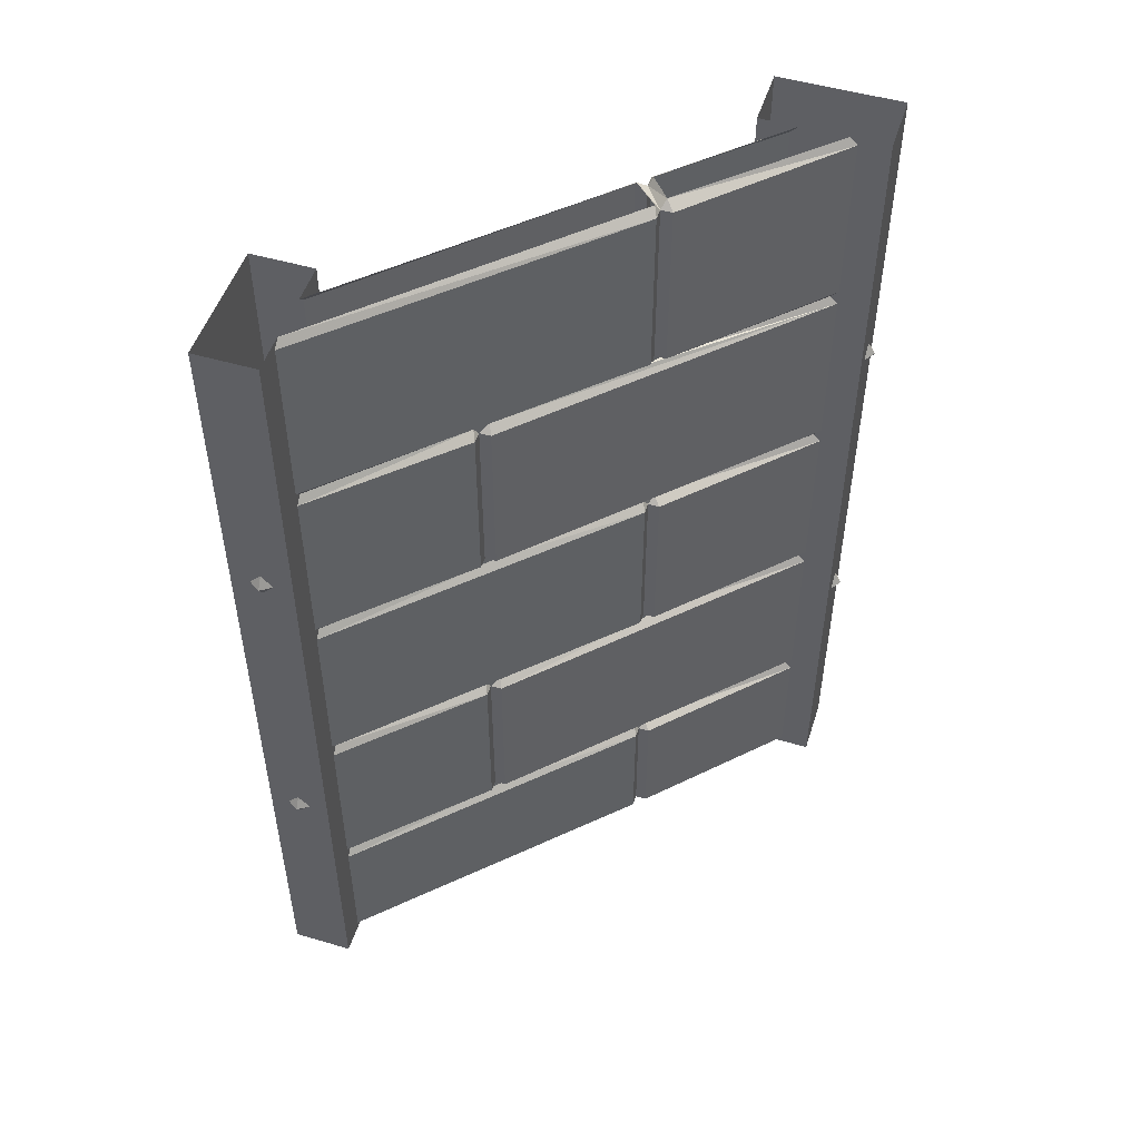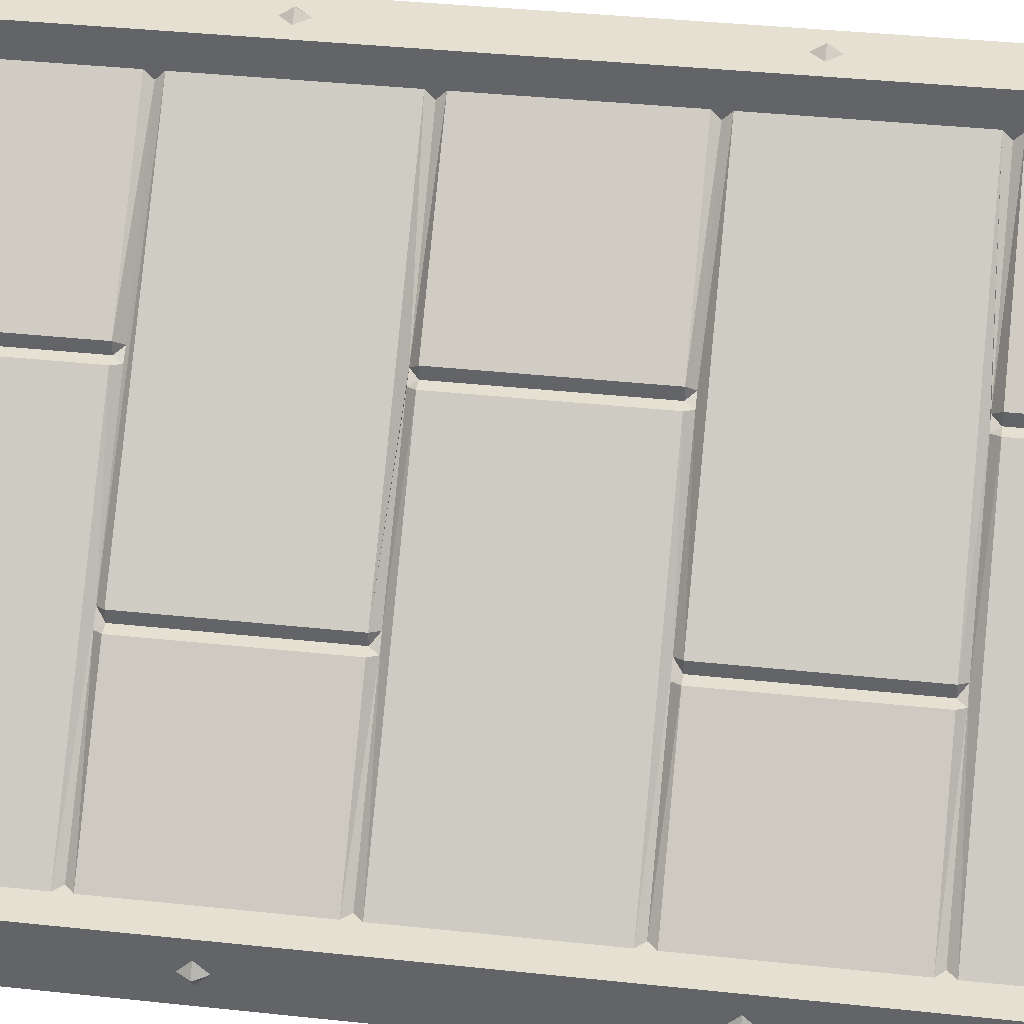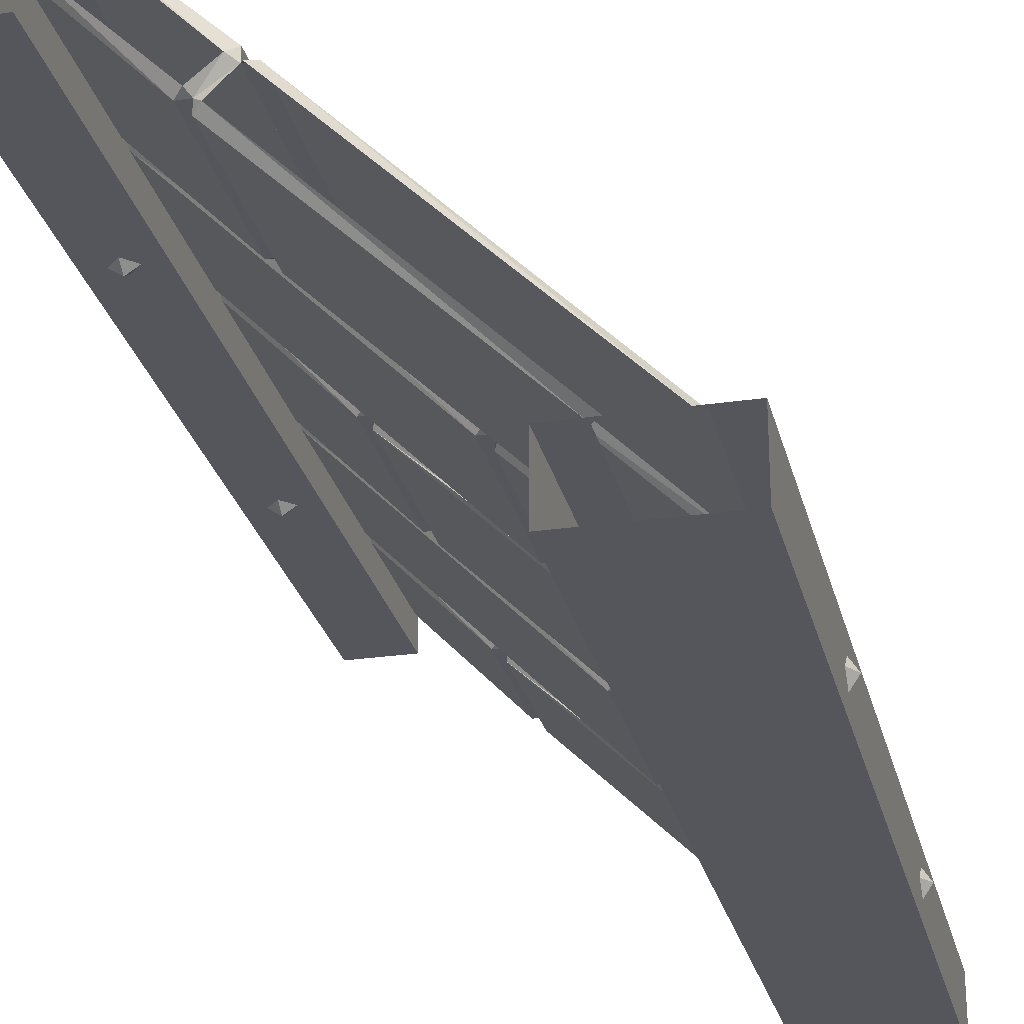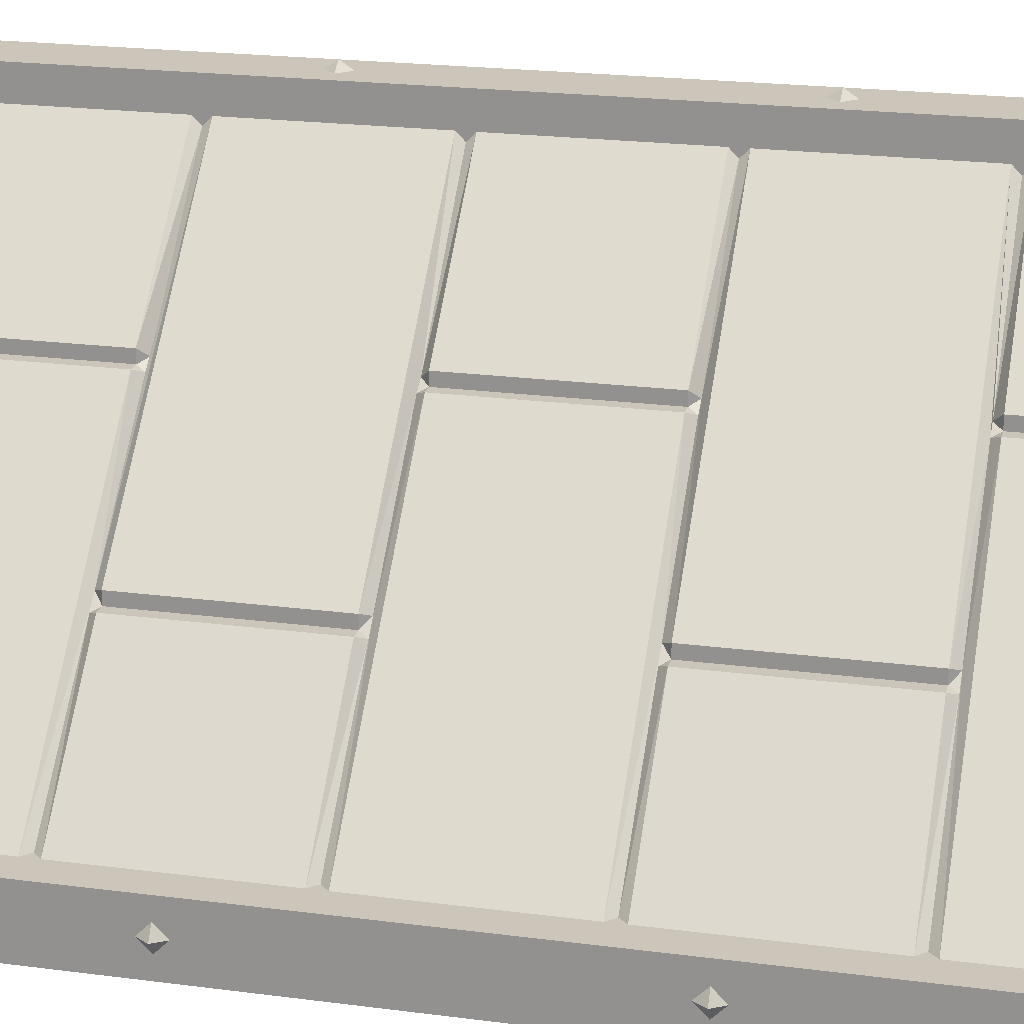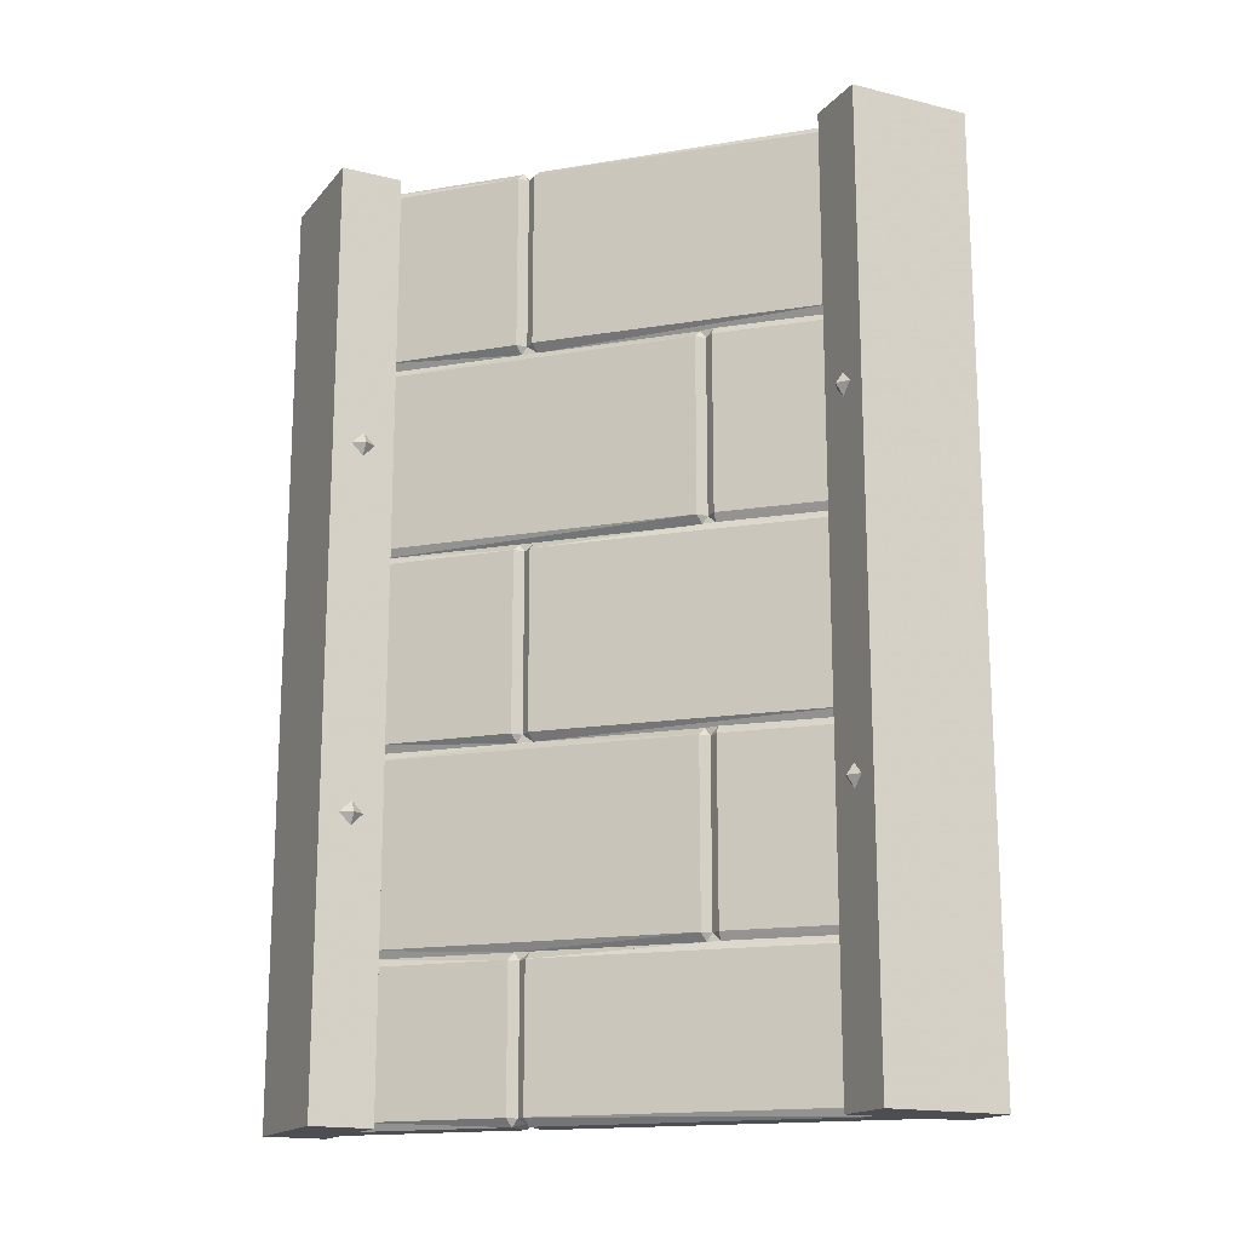
<metadata>
{"format":"obj","ext":"obj","renderer":"f3d","projection":"perspective","resolution":1024,"background":"white","views":[{"elev":50.7,"azim":-72.3,"up":"+Y"},{"elev":37.8,"azim":-82.2,"up":"+Z"},{"elev":-26.3,"azim":-167.0,"up":"+Z"},{"elev":20.9,"azim":-76.6,"up":"+Z"},{"elev":-16.8,"azim":153.6,"up":"+Y"}]}
</metadata>
<code>
v 0.4375 -0.5781 0.2188
v 0.4375 -0.5547 0.2344
v 0.4609 -0.5781 0.2344
v 0.4375 -0.6016 0.2344
v 0.4141 -0.5781 0.2344
v 0.375 -0.7656 0.4219
v 0.375 -0.4062 0.4219
v -0.1562 -0.4062 -0.1016
v -0.1562 -0.7656 -0.1016
v 0.1172 -0.7812 0.1406
v 0.375 -0.7812 0.4062
v 0.375 -0.7812 0.4844
v 0.375 -0.3906 0.4844
v 0.375 -0.3906 0.4062
v 0.1172 -0.3906 0.1406
v 0.09375 -0.3906 0.125
v -0.1406 -0.3906 -0.1094
v -0.1562 -0.4062 -0.125
v -0.1562 -0.7656 -0.125
v -0.1406 -0.7812 -0.1094
v 0.09375 -0.7812 0.125
v 0.1016 -0.7969 0.1328
v 0.1016 -0.7969 0.1562
v 0.375 -0.7969 0.4219
v 0.375 -1.172 0.4844
v 0.5 -1.172 0.4844
v 0.5 -0.7812 0.4844
v 0.375 0 0.4844
v 0.375 -0.01562 0.4219
v 0.375 -0.375 0.4219
v 0.1016 -0.375 0.1562
v 0.1016 -0.375 0.1328
v 0.07812 -0.375 0.1328
v -0.4219 -0.375 -0.375
v -0.1641 -0.3906 -0.1328
v -0.1797 -0.4062 -0.125
v -0.1797 -0.7656 -0.125
v -0.1641 -0.7812 -0.1328
v -0.4219 -0.7969 -0.375
v 0.07812 -0.7969 0.1328
v 0.1016 -1.156 0.1328
v 0.1016 -1.156 0.1562
v 0.375 -1.156 0.4219
v 0.375 -1.172 0.4062
v 0.375 -1.188 0.4219
v 0.375 -1.562 0.4844
v 0.5 -1.875 0.4844
v 0.5 -1.875 0.2344
v 0.5 -1.172 0.2344
v 0.5 -0.7812 0.2344
v 0.5 0 0.4844
v -0.4219 -0.7656 -0.375
v -0.4062 -0.7812 -0.375
v -0.4844 -0.7812 -0.375
v -0.4219 -1.156 -0.375
v 0.07812 -1.156 0.1328
v 0.09375 -1.172 0.125
v 0.1172 -1.172 0.1406
v -0.4219 -0.4062 -0.375
v -0.4844 -0.3906 -0.375
v -0.4062 0 -0.375
v -0.4219 -0.01562 -0.375
v 0.07812 -0.01562 0.1328
v 0.09375 0 0.125
v 0.1016 -0.01562 0.1328
v 0.1406 0 0.07812
v 0.1562 -0.01562 0.09375
v 0.1562 -0.01562 0.07031
v -0.2969 -0.01562 -0.375
v -0.3125 0 -0.375
v -0.2344 0 -0.375
v -0.2344 -0.3906 -0.375
v -0.2344 -0.7812 -0.5
v -0.2344 0 -0.5
v -0.4844 -0.7812 -0.5
v -0.4844 0 -0.5
v -0.4844 0 -0.375
v 0.1016 -0.01562 0.1562
v 0.1172 0 0.1406
v 0.1641 0 0.1016
v 0.1797 -0.01562 0.09375
v 0.1562 -0.375 0.09375
v 0.1562 -0.375 0.07031
v -0.2969 -0.375 -0.375
v -0.3125 -0.3906 -0.375
v -0.2969 -0.4062 -0.375
v -0.2344 -0.7812 -0.375
v -0.2344 -1.172 -0.5
v -0.4844 -1.172 -0.5
v -0.4844 -1.172 -0.375
v 0.375 0 0.4062
v 0.375 -1.547 0.4219
v -0.1562 -1.188 -0.1016
v -0.1562 -1.547 -0.1016
v 0.09375 -1.562 0.125
v 0.1172 -1.562 0.1406
v 0.375 -1.562 0.4062
v -0.1406 -1.562 -0.1094
v -0.1562 -1.547 -0.125
v -0.1641 -1.562 -0.1328
v -0.4219 -1.578 -0.375
v 0.07812 -1.578 0.1328
v -0.1562 -1.188 -0.125
v -0.1797 -1.188 -0.125
v -0.1797 -1.547 -0.125
v -0.4219 -1.547 -0.375
v -0.4062 -1.562 -0.375
v -0.4844 -1.562 -0.375
v -0.4219 -1.859 -0.375
v 0.07812 -1.859 0.1328
v 0.1016 -1.859 0.1328
v 0.1016 -1.578 0.1328
v 0.1016 -1.578 0.1562
v 0.375 -1.578 0.4219
v 0.375 -1.875 0.4844
v 0.375 -1.875 0.4062
v 0.375 -1.875 0.3125
v 0.375 -1.875 0.2344
v 0.375 -1.562 0.2344
v 0.375 -1.172 0.2344
v 0.375 -0.7812 0.2344
v 0.375 -0.3906 0.2344
v 0.5 0 0.2344
v -0.1406 -1.172 -0.1094
v -0.1641 -1.172 -0.1328
v -0.4062 -1.172 -0.375
v -0.4219 -1.188 -0.375
v -0.4062 -1.875 -0.375
v 0.09375 -1.875 0.125
v 0.1562 -1.859 0.09375
v 0.1641 -1.875 0.1016
v 0.1172 -1.875 0.1406
v 0.1016 -1.859 0.1562
v 0.375 -1.859 0.4219
v 0.375 -1.859 0.2969
v 0.375 -1.578 0.2969
v 0.375 -1.562 0.3125
v 0.375 -1.547 0.2969
v 0.375 -1.188 0.2969
v 0.375 -1.172 0.3125
v 0.375 -1.156 0.2969
v 0.375 -0.7969 0.2969
v 0.375 -0.7812 0.3125
v 0.375 -0.7656 0.2969
v 0.375 -0.4062 0.2969
v 0.375 -0.3906 0.3125
v 0.375 -0.375 0.2969
v 0.375 0 0.2344
v 0.1406 -1.875 0.07812
v 0.1562 -1.859 0.07031
v 0.1562 -1.578 0.09375
v 0.1797 -1.578 0.09375
v 0.1797 -1.859 0.09375
v 0.1641 -1.562 0.1016
v -0.07812 -1.547 -0.1641
v -0.07812 -1.188 -0.1641
v 0.1406 -1.172 0.07812
v 0.1641 -1.172 0.1016
v 0.1797 -1.156 0.09375
v 0.1797 -0.7969 0.09375
v 0.1641 -0.7812 0.1016
v -0.07812 -0.7656 -0.1641
v -0.07812 -0.4062 -0.1641
v 0.1406 -0.3906 0.07812
v 0.1641 -0.3906 0.1016
v 0.1797 -0.375 0.09375
v 0.375 -0.01562 0.2969
v 0.375 0 0.3125
v -0.3125 -1.875 -0.375
v -0.4062 -0.3906 -0.375
v -0.09375 -0.7812 -0.1562
v -0.1016 -0.7656 -0.1641
v 0.1406 -0.7812 0.07812
v 0.1562 -0.7969 0.07031
v -0.1094 -0.7812 -0.1797
v -0.1016 -0.7656 -0.1875
v -0.1016 -0.4062 -0.1641
v -0.09375 -0.3906 -0.1562
v -0.3125 -0.7812 -0.375
v -0.2969 -0.7656 -0.375
v -0.1016 -0.4062 -0.1875
v -0.1094 -0.3906 -0.1797
v -0.09375 -1.562 -0.1562
v -0.1016 -1.547 -0.1641
v 0.1406 -1.562 0.07812
v 0.1562 -1.578 0.07031
v -0.1094 -1.562 -0.1797
v -0.1016 -1.547 -0.1875
v -0.1016 -1.188 -0.1641
v -0.09375 -1.172 -0.1562
v -0.2969 -1.156 -0.375
v 0.1562 -1.156 0.07031
v 0.1562 -1.156 0.09375
v 0.1562 -0.7969 0.09375
v -0.2969 -0.7969 -0.375
v -0.3125 -1.562 -0.375
v -0.2969 -1.547 -0.375
v -0.1016 -1.188 -0.1875
v -0.1094 -1.172 -0.1797
v -0.3125 -1.172 -0.375
v -0.2344 -1.172 -0.375
v -0.2344 -1.562 -0.375
v -0.2344 -1.875 -0.5
v -0.4844 -1.875 -0.5
v -0.4844 -1.875 -0.375
v -0.2969 -1.188 -0.375
v -0.2969 -1.859 -0.375
v -0.2969 -1.578 -0.375
v -0.2344 -1.875 -0.375
v -0.2188 -0.5781 -0.4375
v -0.2344 -0.5547 -0.4375
v -0.2344 -0.5781 -0.4141
v -0.2344 -0.6016 -0.4375
v -0.2344 -0.5781 -0.4609
v 0.4375 -1.305 0.2188
v 0.4375 -1.281 0.2344
v 0.4609 -1.305 0.2344
v 0.4375 -1.328 0.2344
v 0.4141 -1.305 0.2344
v -0.2188 -1.305 -0.4375
v -0.2344 -1.281 -0.4375
v -0.2344 -1.305 -0.4141
v -0.2344 -1.328 -0.4375
v -0.2344 -1.305 -0.4609
v -0.5 -0.5781 -0.4375
v -0.4844 -0.5547 -0.4375
v -0.4844 -0.5781 -0.4609
v -0.4844 -0.6016 -0.4375
v -0.4844 -0.5781 -0.4141
v 0.4375 -0.5781 0.5
v 0.4375 -0.5547 0.4844
v 0.4141 -0.5781 0.4844
v 0.4375 -0.6016 0.4844
v 0.4609 -0.5781 0.4844
v -0.5 -1.305 -0.4375
v -0.4844 -1.281 -0.4375
v -0.4844 -1.305 -0.4609
v -0.4844 -1.328 -0.4375
v -0.4844 -1.305 -0.4141
v 0.4375 -1.305 0.5
v 0.4375 -1.281 0.4844
v 0.4141 -1.305 0.4844
v 0.4375 -1.328 0.4844
v 0.4609 -1.305 0.4844
f 1 2 3
f 1 3 4
f 1 4 5
f 1 5 2
f 6 9 10
f 6 10 11
f 7 14 15
f 7 15 16
f 7 16 17
f 7 17 8
f 8 17 18
f 8 18 9
f 9 18 19
f 9 19 20
f 9 20 21
f 9 21 10
f 10 21 22
f 10 22 23
f 10 23 24
f 10 24 11
f 14 30 31
f 14 31 15
f 15 31 32
f 15 32 16
f 16 32 33
f 16 33 17
f 17 33 34
f 17 34 35
f 17 35 18
f 18 35 36
f 18 36 19
f 19 36 37
f 19 37 38
f 19 38 20
f 20 38 39
f 20 39 40
f 20 40 21
f 21 40 22
f 22 40 41
f 22 41 42
f 22 42 23
f 38 37 52
f 38 52 53
f 38 53 39
f 40 56 41
f 41 56 57
f 41 57 58
f 41 58 42
f 42 58 44
f 42 44 43
f 61 62 63
f 61 63 64
f 64 63 65
f 64 65 66
f 66 65 67
f 66 67 68
f 66 68 69
f 66 69 70
f 63 33 32
f 63 32 65
f 65 32 31
f 65 31 78
f 65 78 79
f 65 79 67
f 67 79 80
f 67 80 81
f 67 81 82
f 67 82 83
f 67 83 68
f 79 78 29
f 79 29 91
f 92 94 95
f 92 95 96
f 92 96 97
f 98 94 99
f 98 99 100
f 98 100 101
f 98 101 102
f 98 102 95
f 98 95 94
f 94 93 103
f 94 103 99
f 99 103 104
f 99 104 105
f 99 105 100
f 100 105 106
f 100 106 107
f 100 107 101
f 102 110 111
f 102 111 112
f 102 112 95
f 95 112 96
f 96 112 113
f 96 113 114
f 96 114 97
f 93 124 103
f 103 124 125
f 103 125 104
f 104 125 126
f 104 126 127
f 109 128 129
f 109 129 110
f 110 129 111
f 111 129 130
f 111 130 131
f 111 131 132
f 111 132 133
f 111 133 112
f 112 133 113
f 116 134 133
f 116 133 132
f 117 131 135
f 129 149 130
f 130 149 150
f 130 150 151
f 130 151 152
f 130 152 153
f 130 153 131
f 131 153 135
f 136 152 137
f 137 152 154
f 137 154 138
f 138 154 155
f 139 156 157
f 139 157 158
f 139 158 140
f 140 158 141
f 141 158 159
f 142 160 143
f 143 160 161
f 143 161 162
f 143 162 144
f 145 163 164
f 145 164 146
f 146 164 165
f 146 165 147
f 147 165 166
f 168 167 81
f 168 81 80
f 57 124 93
f 57 93 58
f 58 93 45
f 58 45 44
f 124 57 56
f 124 56 55
f 124 55 125
f 125 55 126
f 59 36 35
f 59 35 170
f 34 170 35
f 171 172 162
f 171 162 161
f 171 161 173
f 171 173 174
f 171 174 175
f 171 175 172
f 172 175 176
f 172 176 177
f 172 177 163
f 172 163 162
f 163 177 178
f 163 178 164
f 164 178 84
f 164 84 83
f 164 83 82
f 164 82 165
f 165 82 166
f 166 82 81
f 176 175 179
f 176 179 180
f 176 181 177
f 177 181 182
f 177 182 178
f 178 182 85
f 178 85 84
f 181 86 182
f 182 86 85
f 183 184 155
f 183 155 185
f 183 185 186
f 183 186 187
f 183 187 184
f 184 187 188
f 184 188 189
f 184 189 156
f 184 156 155
f 156 189 190
f 156 190 157
f 157 190 191
f 157 191 192
f 157 192 193
f 157 193 158
f 158 193 159
f 159 193 160
f 160 193 194
f 160 194 161
f 161 194 173
f 173 194 174
f 174 194 192
f 174 195 175
f 175 195 179
f 188 187 196
f 188 196 197
f 188 198 189
f 189 198 199
f 189 199 190
f 190 199 200
f 190 200 191
f 198 206 200
f 198 200 199
f 192 194 193
f 207 150 169
f 208 196 187
f 208 187 186
f 169 150 149
f 185 151 186
f 186 151 150
f 152 151 154
f 154 151 185
f 154 185 155
f 210 211 212
f 210 212 213
f 210 213 214
f 210 214 211
f 215 216 217
f 215 217 218
f 215 218 219
f 215 219 216
f 220 221 222
f 220 222 223
f 220 223 224
f 220 224 221
f 225 226 227
f 225 227 228
f 225 228 229
f 225 229 226
f 230 231 232
f 230 232 233
f 230 233 234
f 230 234 231
f 235 236 237
f 235 237 238
f 235 238 239
f 235 239 236
f 240 241 242
f 240 242 243
f 240 243 244
f 240 244 241
f 6 7 8
f 6 8 9
f 23 42 43
f 23 43 24
f 39 55 56
f 39 56 40
f 37 36 59
f 37 59 52
f 62 34 33
f 62 33 63
f 68 83 84
f 68 84 69
f 78 31 30
f 78 30 29
f 92 45 93
f 92 93 94
f 101 109 110
f 101 110 102
f 104 127 105
f 105 127 106
f 113 133 134
f 113 134 114
f 116 132 117
f 117 132 131
f 135 153 136
f 136 153 152
f 138 155 139
f 139 155 156
f 141 159 142
f 142 159 160
f 144 162 145
f 145 162 163
f 147 166 167
f 166 81 167
f 176 180 181
f 181 180 86
f 174 192 191
f 174 191 195
f 188 197 198
f 198 197 206
f 207 208 186
f 207 186 150
f 6 11 12
f 6 12 7
f 7 12 13
f 7 13 14
f 11 24 12
f 12 24 25
f 13 28 29
f 13 29 30
f 13 30 14
f 24 43 25
f 25 43 44
f 25 44 45
f 25 45 46
f 39 53 54
f 39 54 55
f 52 59 60
f 52 60 54
f 52 54 53
f 70 69 71
f 71 69 72
f 77 60 34
f 77 34 62
f 77 62 61
f 69 84 72
f 72 84 85
f 72 85 86
f 72 86 87
f 91 29 28
f 92 97 46
f 92 46 45
f 101 107 108
f 101 108 109
f 97 114 46
f 46 114 115
f 106 127 90
f 106 90 108
f 106 108 107
f 114 134 115
f 115 134 116
f 117 135 118
f 118 135 119
f 119 135 136
f 119 136 137
f 119 137 138
f 119 138 120
f 120 138 139
f 120 139 140
f 120 140 141
f 120 141 121
f 121 141 142
f 121 142 143
f 121 143 144
f 121 144 122
f 122 144 145
f 122 145 146
f 122 146 147
f 122 147 148
f 147 167 148
f 148 167 168
f 126 55 90
f 126 90 127
f 59 170 60
f 60 170 34
f 179 195 87
f 179 87 180
f 180 87 86
f 191 200 201
f 191 201 195
f 195 201 87
f 207 169 209
f 207 209 208
f 208 209 202
f 208 202 196
f 55 54 90
f 109 108 205
f 109 205 128
f 206 197 202
f 206 202 201
f 206 201 200
f 196 202 197
f 12 25 26
f 12 26 27
f 12 27 13
f 13 27 28
f 25 46 26
f 26 46 47
f 26 47 48
f 26 48 49
f 26 49 27
f 27 49 50
f 27 50 51
f 27 51 28
f 71 72 73
f 71 73 74
f 74 73 75
f 74 75 76
f 76 75 60
f 76 60 77
f 72 87 73
f 73 87 88
f 73 88 89
f 73 89 75
f 75 89 90
f 75 90 54
f 75 54 60
f 46 115 47
f 47 115 116
f 47 116 117
f 47 117 48
f 48 117 118
f 48 118 49
f 49 118 119
f 49 119 120
f 49 120 50
f 50 120 121
f 50 121 122
f 50 122 123
f 50 123 51
f 122 148 123
f 87 201 88
f 88 201 202
f 88 202 203
f 88 203 204
f 88 204 89
f 89 204 205
f 89 205 108
f 89 108 90
f 128 205 204
f 128 204 169
f 169 204 203
f 169 203 209
f 209 203 202
f 128 169 149
f 128 149 129

</code>
